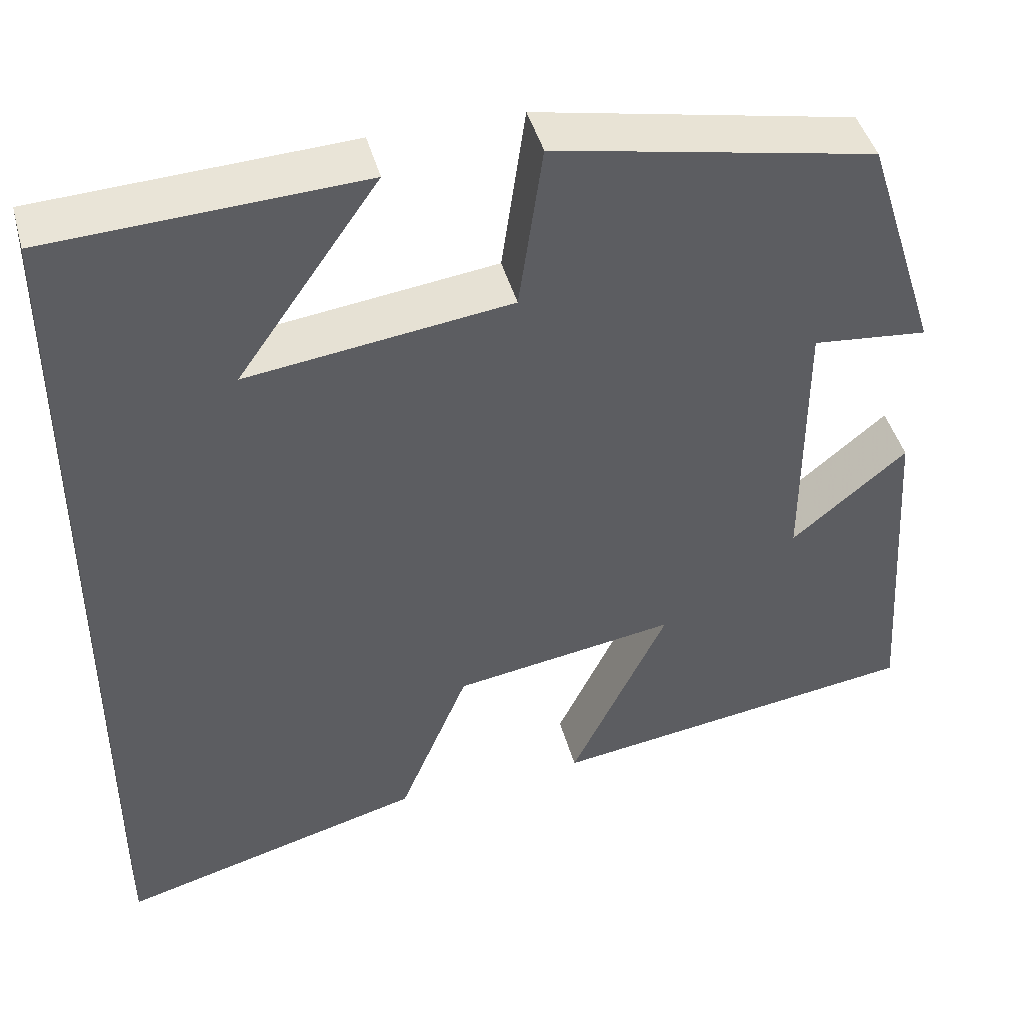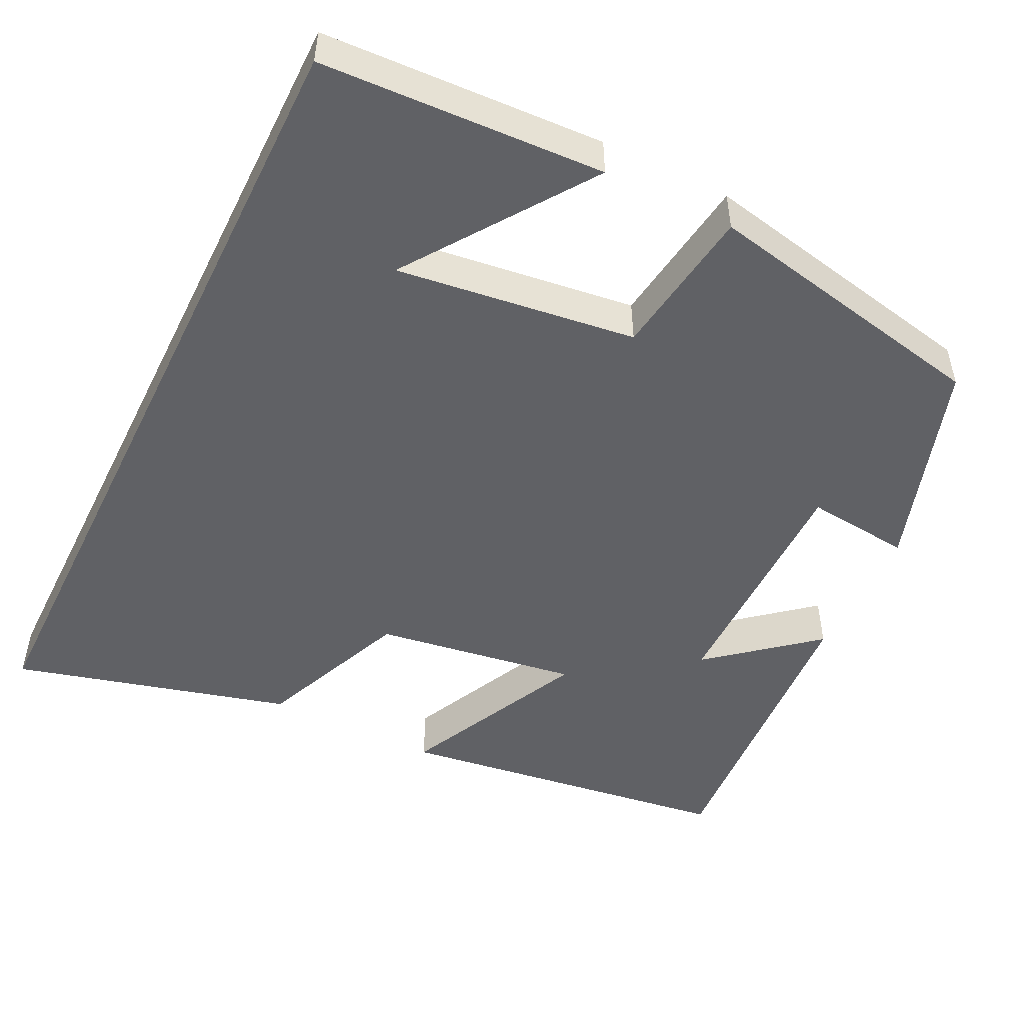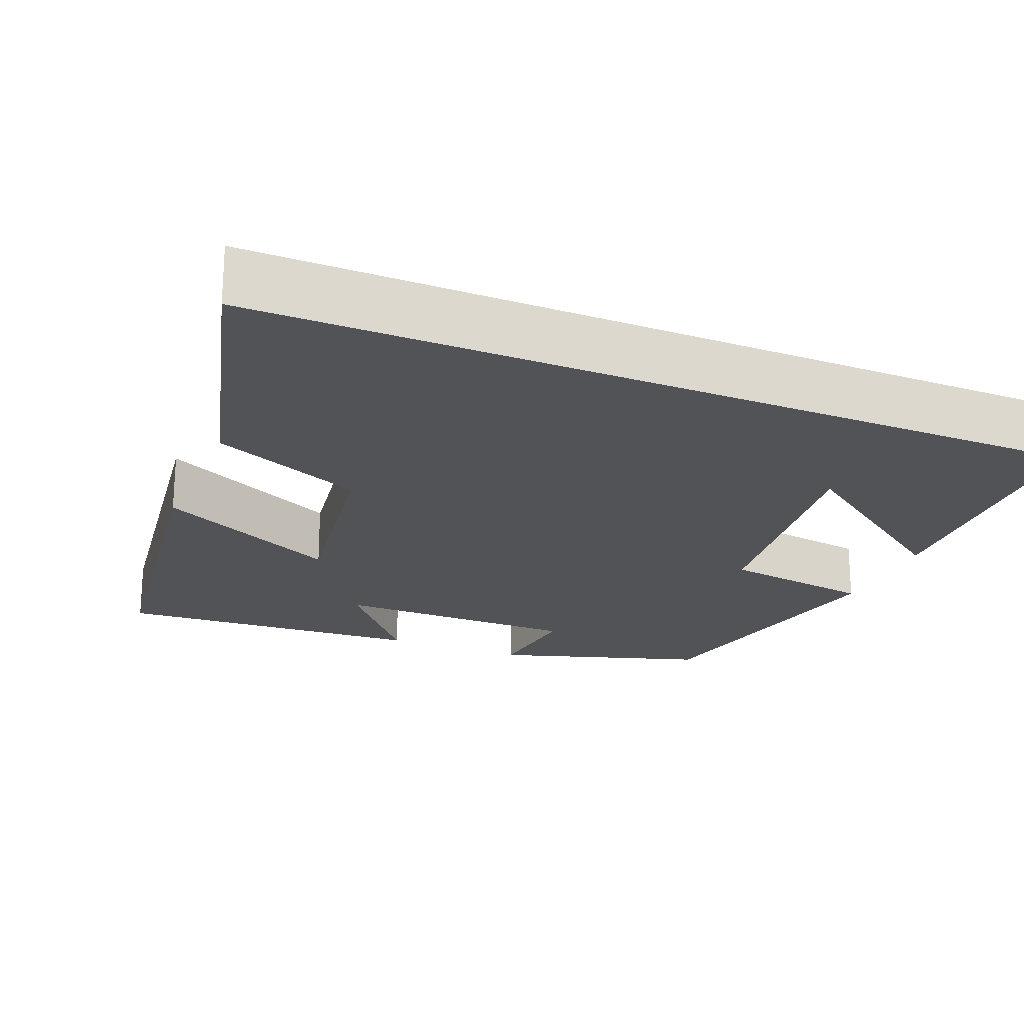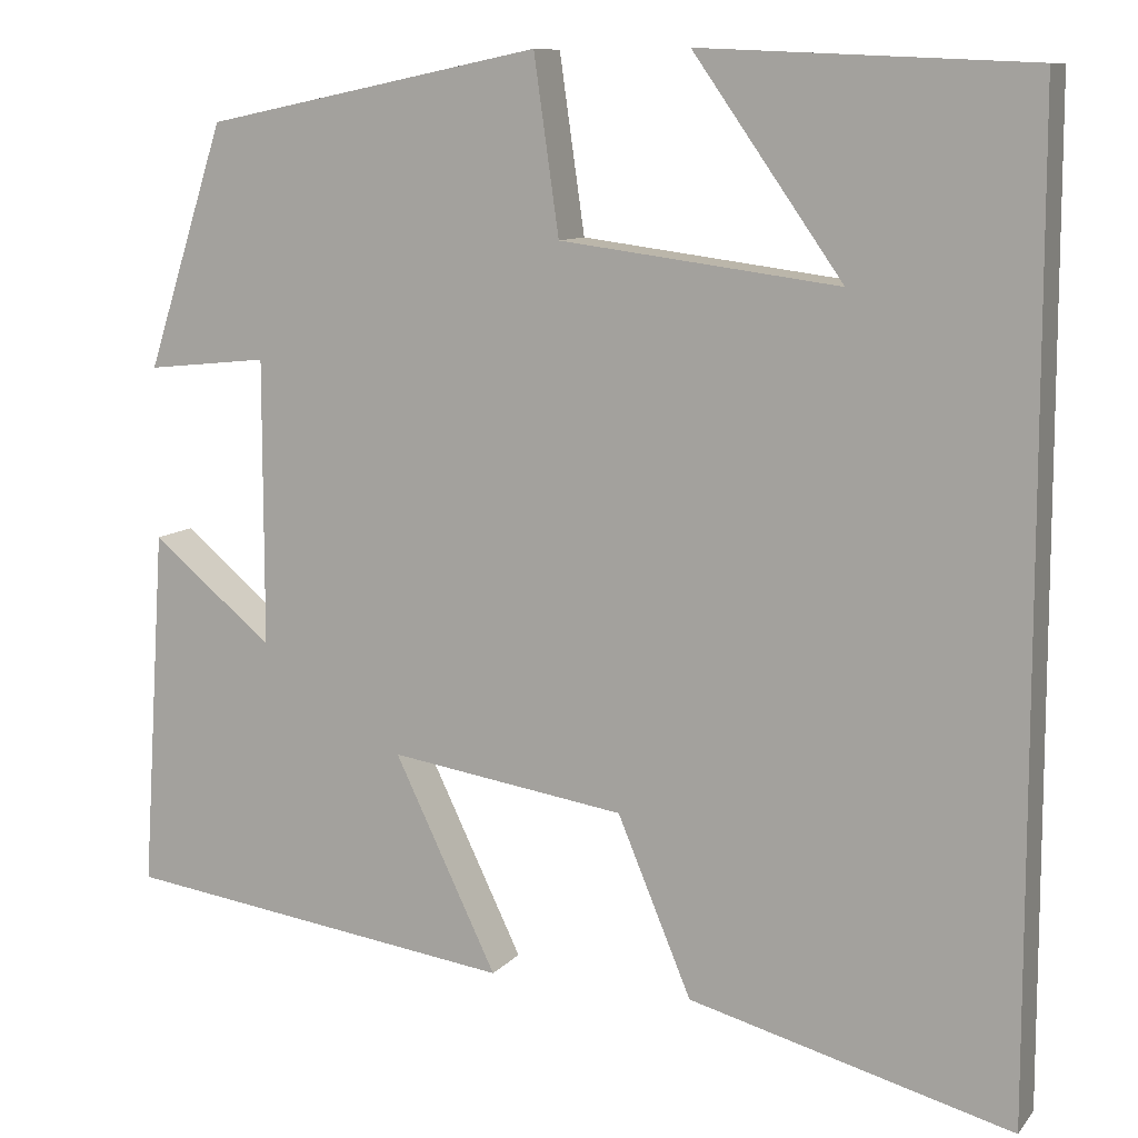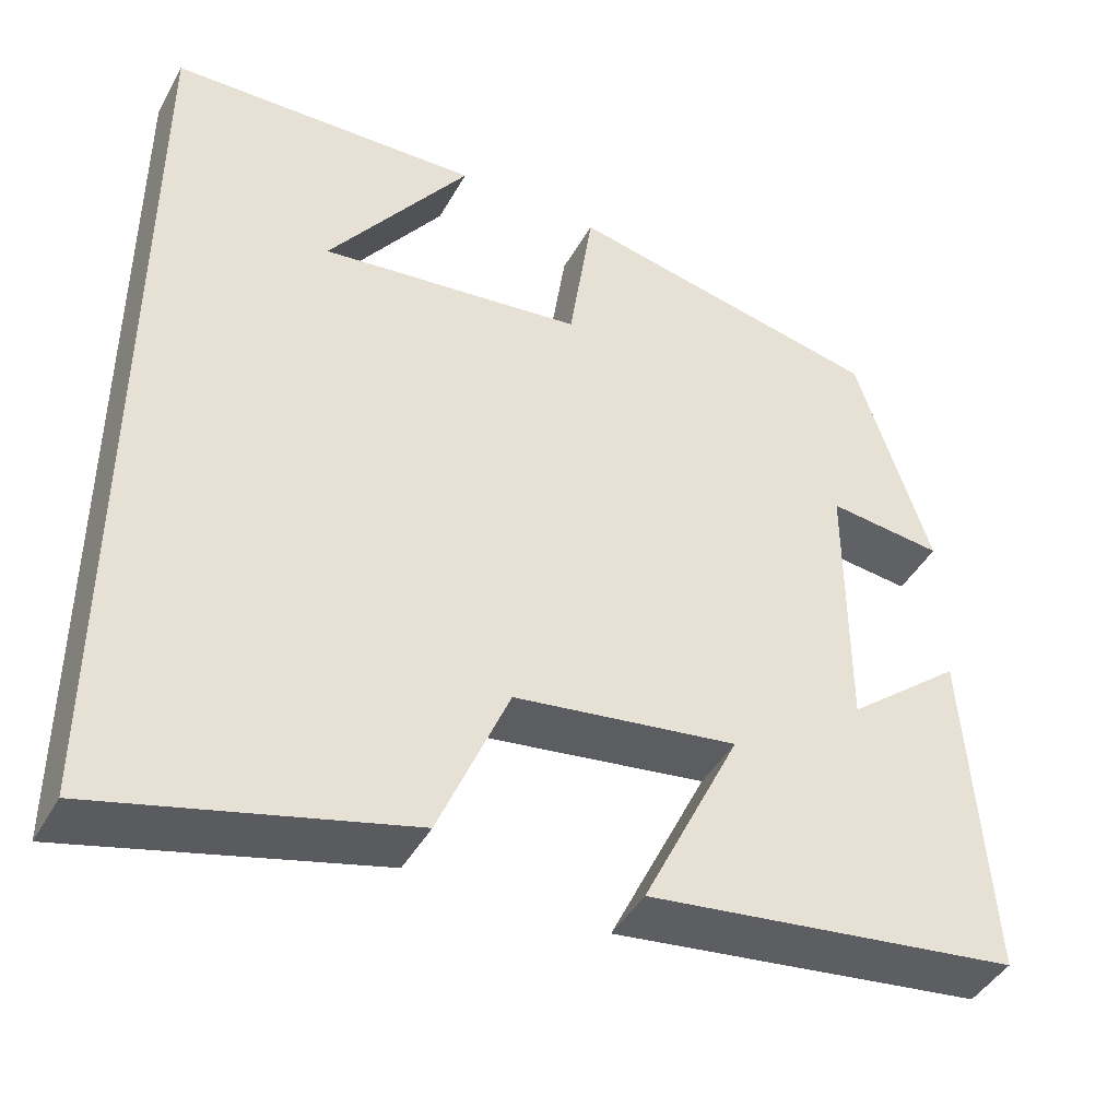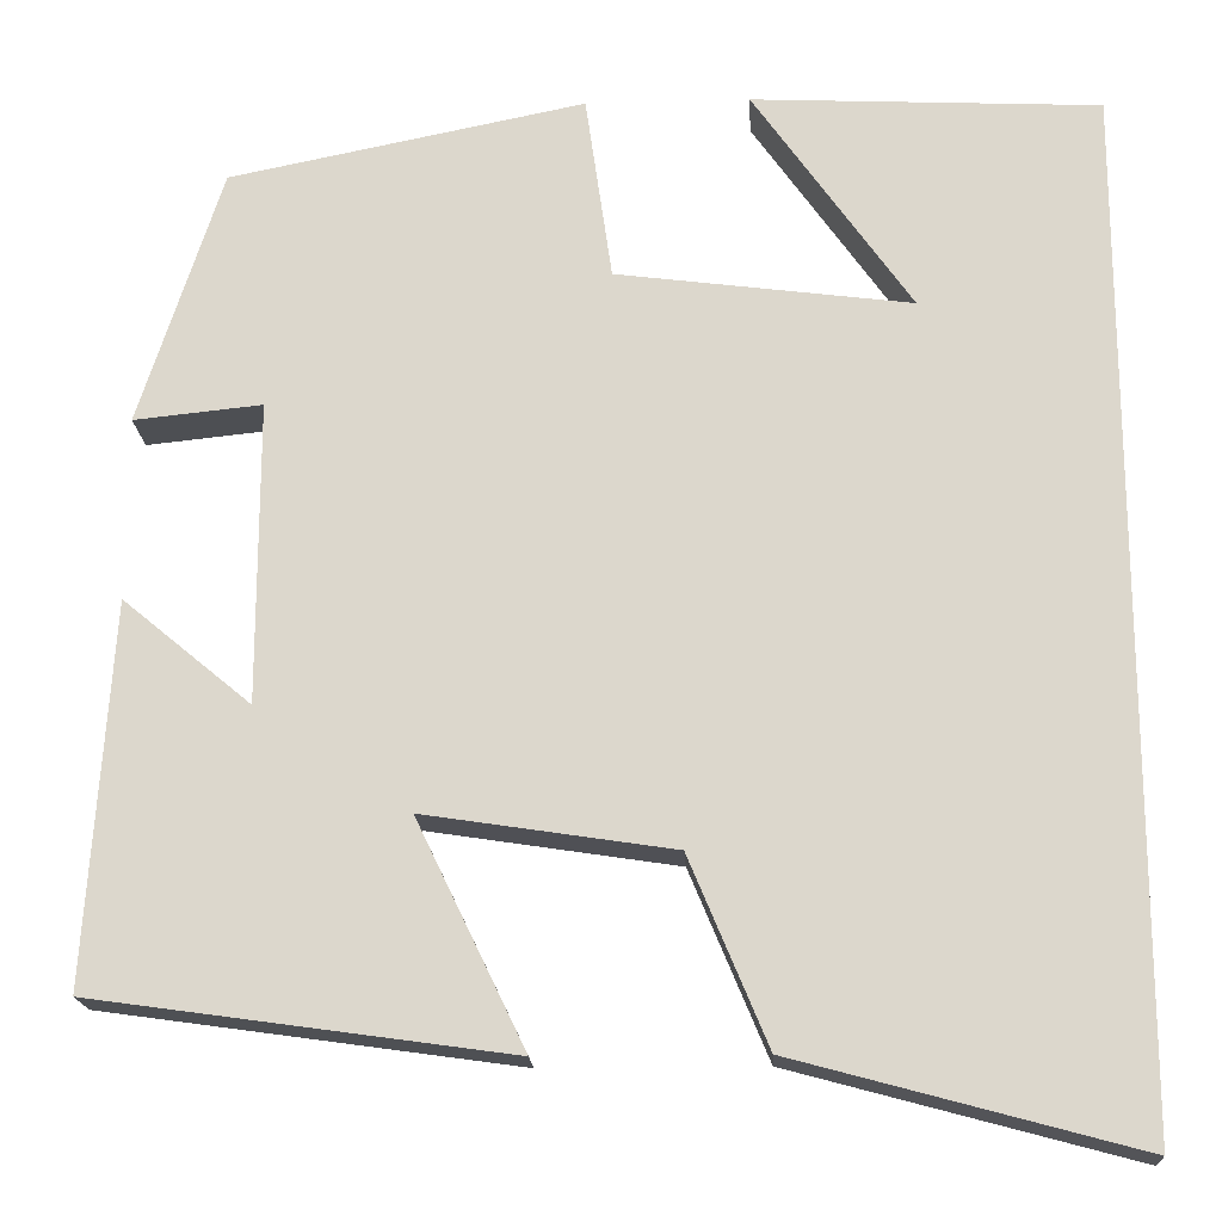
<metadata>
{"format":"obj","ext":"obj","renderer":"f3d","projection":"perspective","resolution":1024,"background":"white","views":[{"elev":44.6,"azim":-15.1,"up":"+Z"},{"elev":-49.7,"azim":-26.2,"up":"+Y"},{"elev":-21.7,"azim":-112.7,"up":"+Y"},{"elev":9.9,"azim":-157.5,"up":"+Z"},{"elev":-43.9,"azim":-27.6,"up":"+Z"},{"elev":-18.1,"azim":-177.0,"up":"+Z"}]}
</metadata>
<code>
v 0.526 0.07 -0.439
v 0.089 0.07 -0.5
v 0.203 0.07 -0.263
v -0.059 0.07 -0.303
v -0.141 0.07 -0.5
v -0.5 0.07 -0.597
v -0.5 0.07 0.483
v -0.134 0.07 0.5
v -0.3 0.07 0.264
v 0.01 0.07 0.304
v 0.038 0.07 0.5
v 0.413 0.07 0.424
v 0.5 0.07 0.153
v 0.365 0.07 0.167
v 0.365 0.07 -0.151
v 0.5 0.07 -0.039
v 0.526 0 -0.439
v 0.089 0 -0.5
v 0.203 0 -0.263
v -0.059 0 -0.303
v -0.141 0 -0.5
v -0.5 0 -0.597
v -0.5 0 0.483
v -0.134 0 0.5
v -0.3 0 0.264
v 0.01 0 0.304
v 0.038 0 0.5
v 0.413 0 0.424
v 0.5 0 0.153
v 0.365 0 0.167
v 0.365 0 -0.151
v 0.5 0 -0.039
f 15 16 1 2
f 11 12 13 14
f 10 11 14 15
f 9 10 15
f 7 8 9
f 5 6 7 9
f 4 5 9
f 3 4 9 15
f 2 3 15
f 18 17 32 31
f 30 29 28 27
f 31 30 27 26
f 31 26 25
f 25 24 23
f 25 23 22 21
f 25 21 20
f 31 25 20 19
f 31 19 18
f 1 17 18 2
f 2 18 19 3
f 3 19 20 4
f 4 20 21 5
f 5 21 22 6
f 6 22 23 7
f 7 23 24 8
f 8 24 25 9
f 9 25 26 10
f 10 26 27 11
f 11 27 28 12
f 12 28 29 13
f 13 29 30 14
f 14 30 31 15
f 15 31 32 16
f 16 32 17 1

</code>
